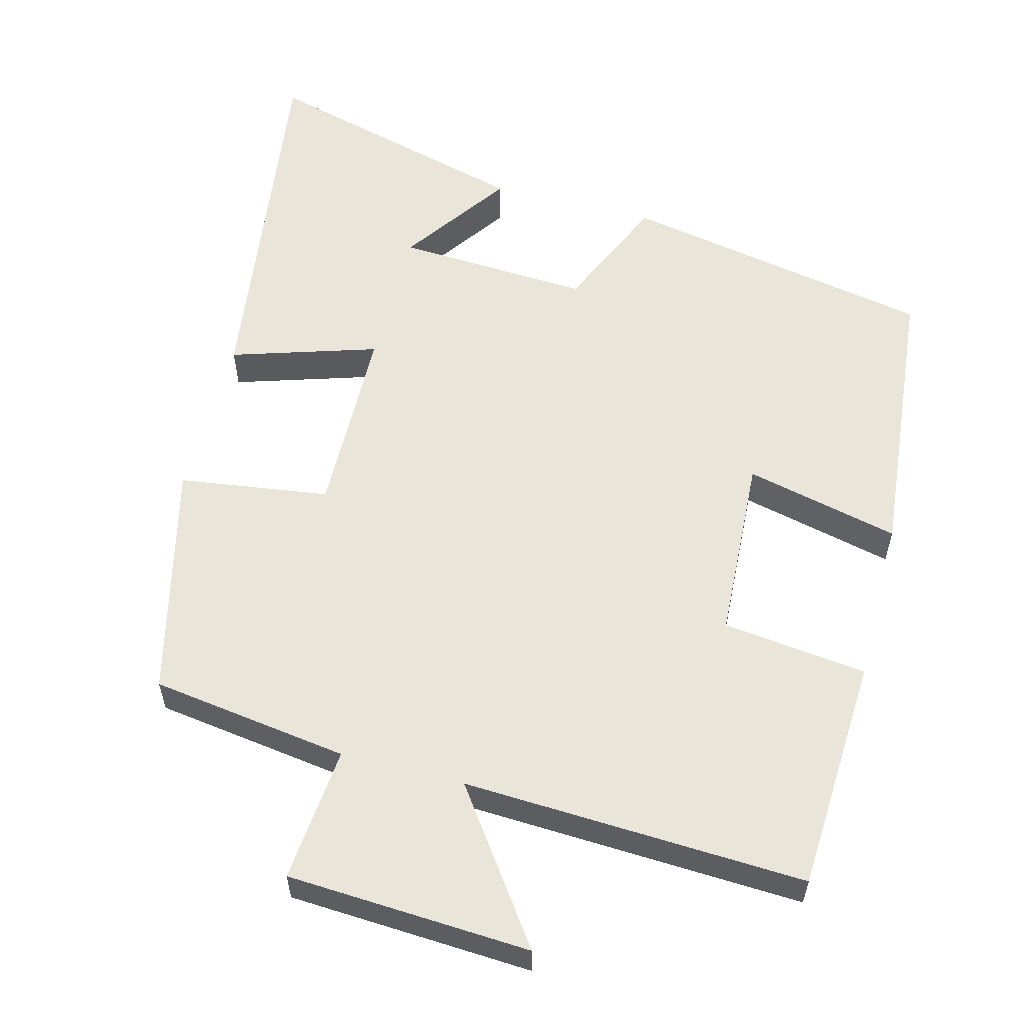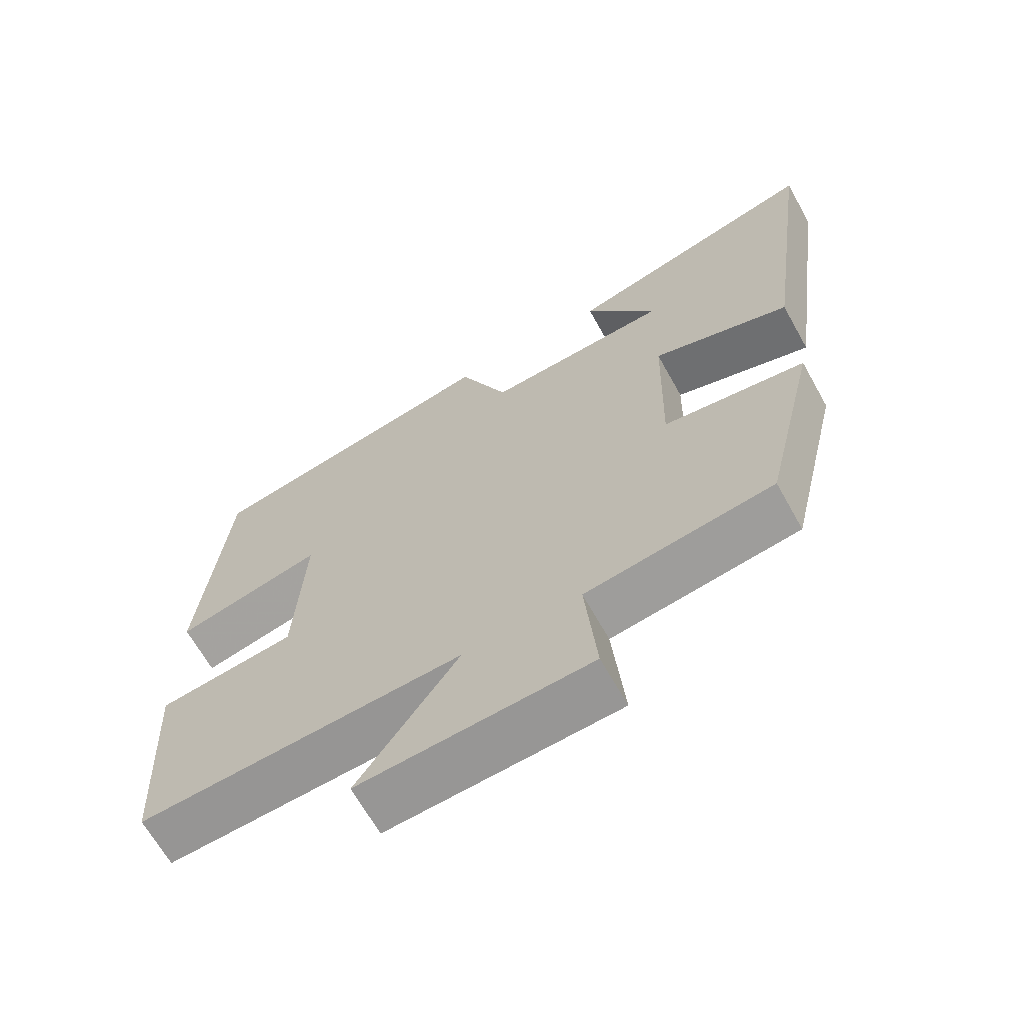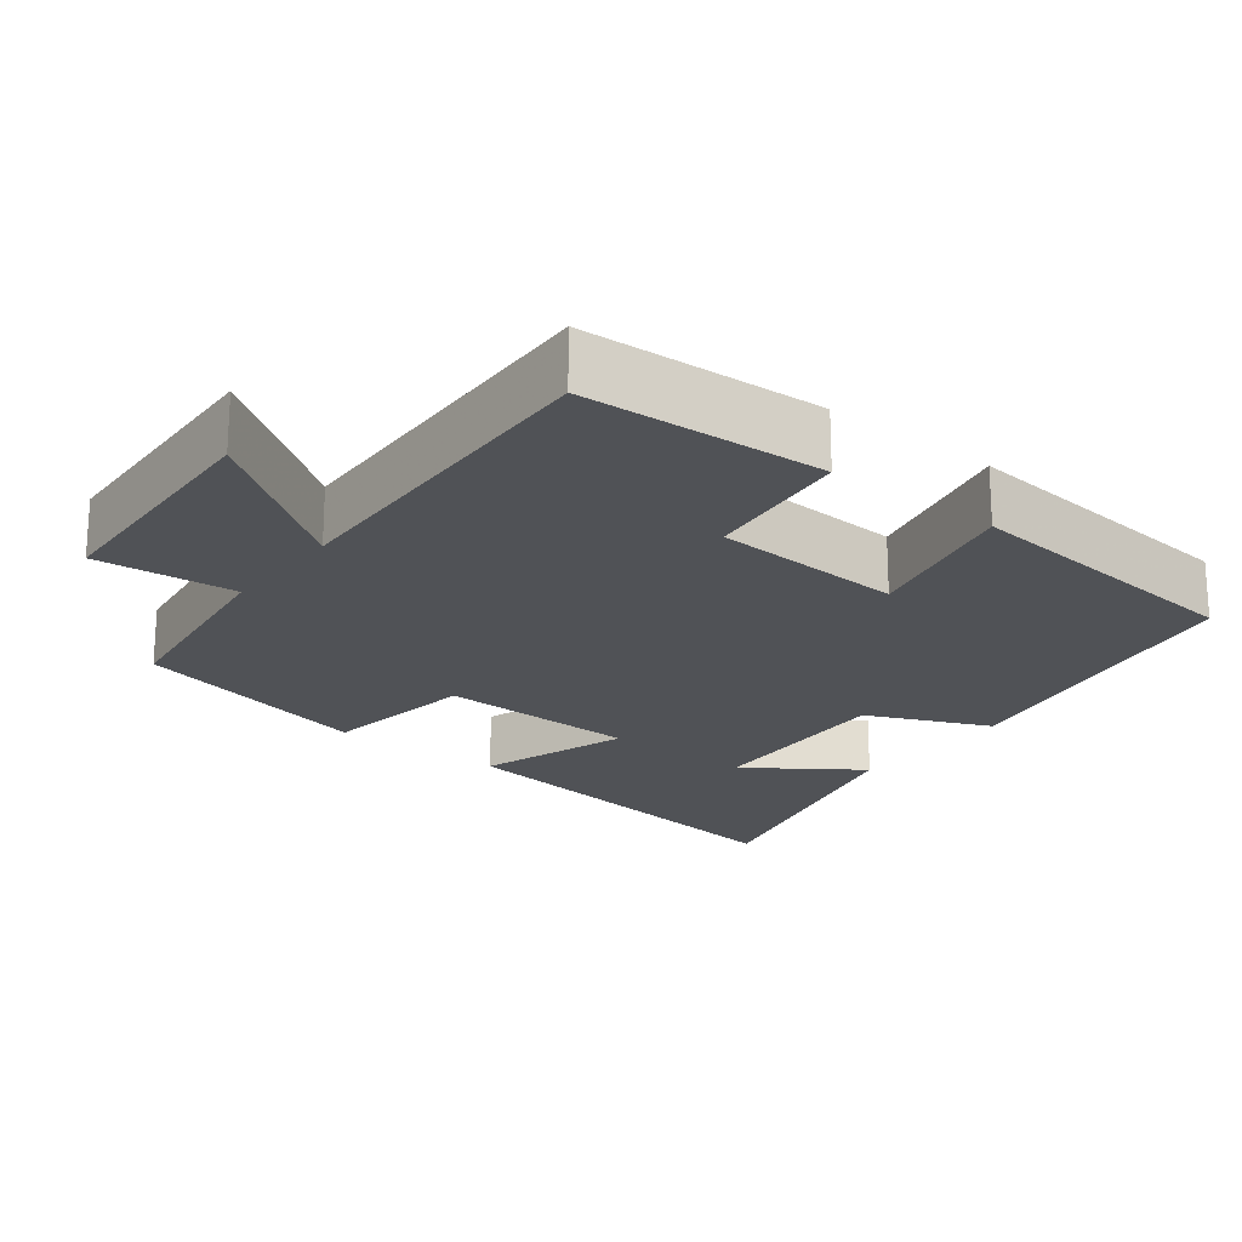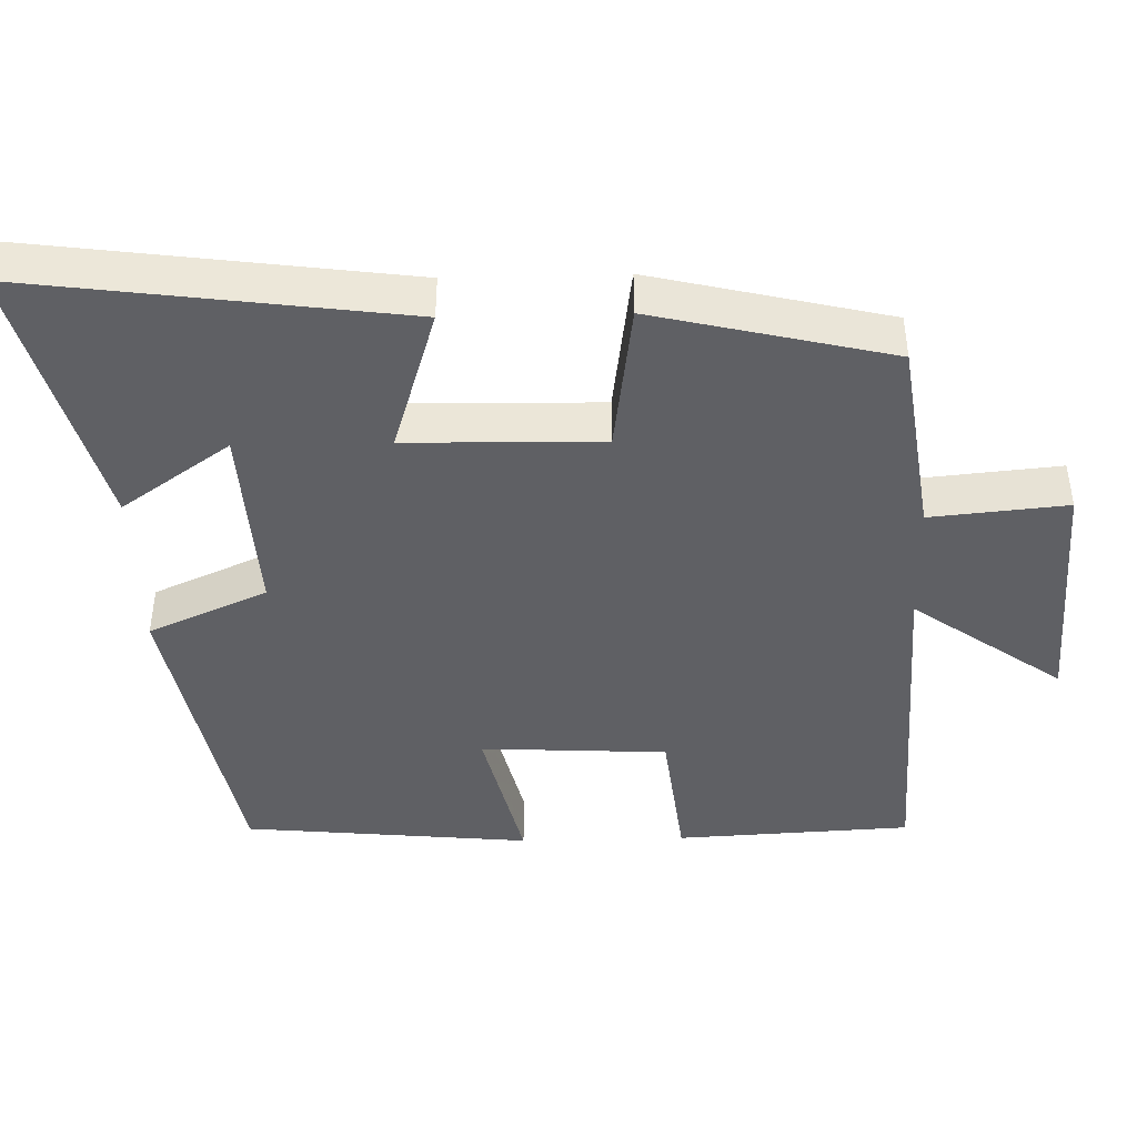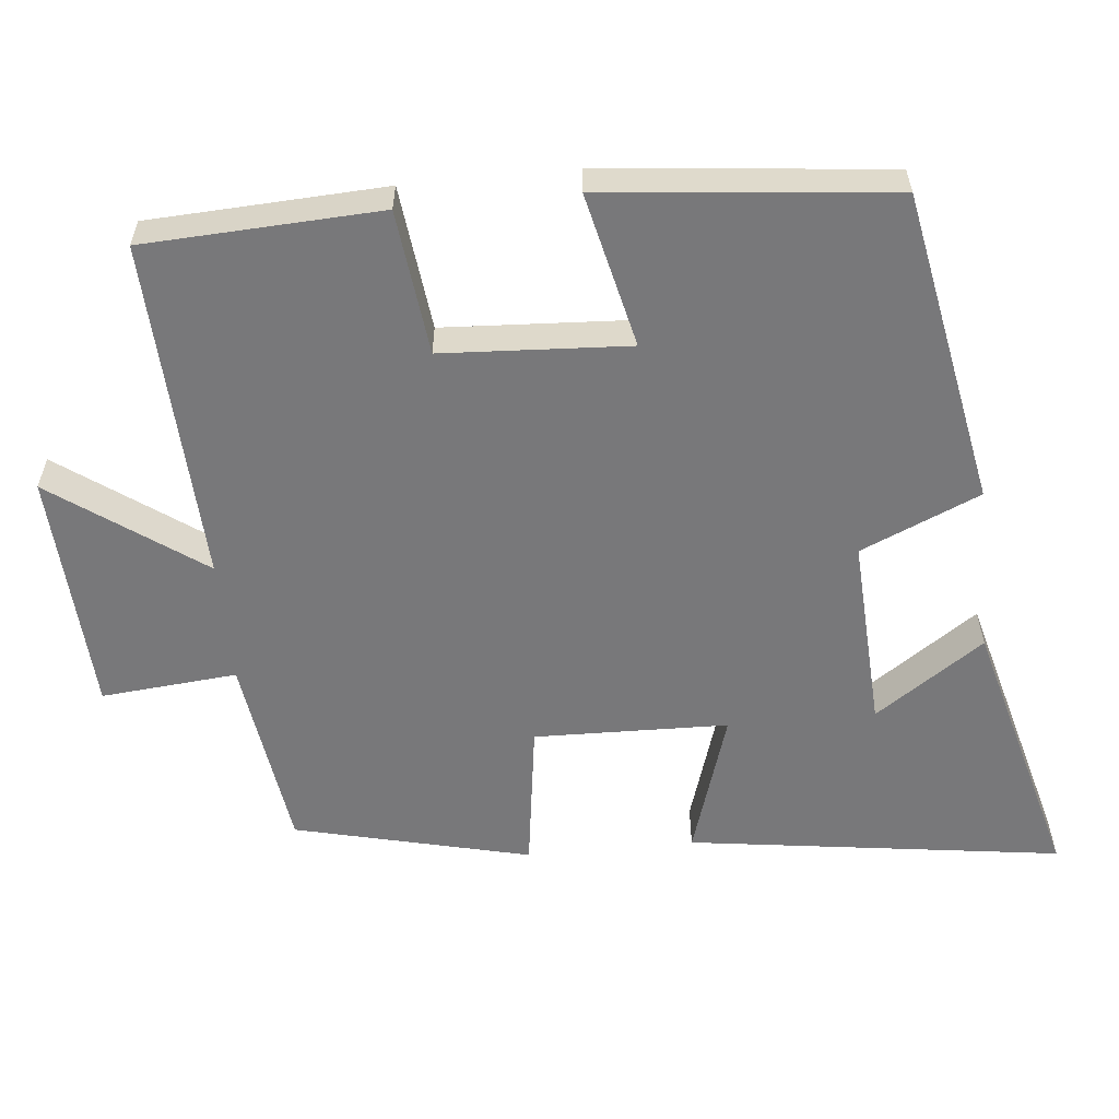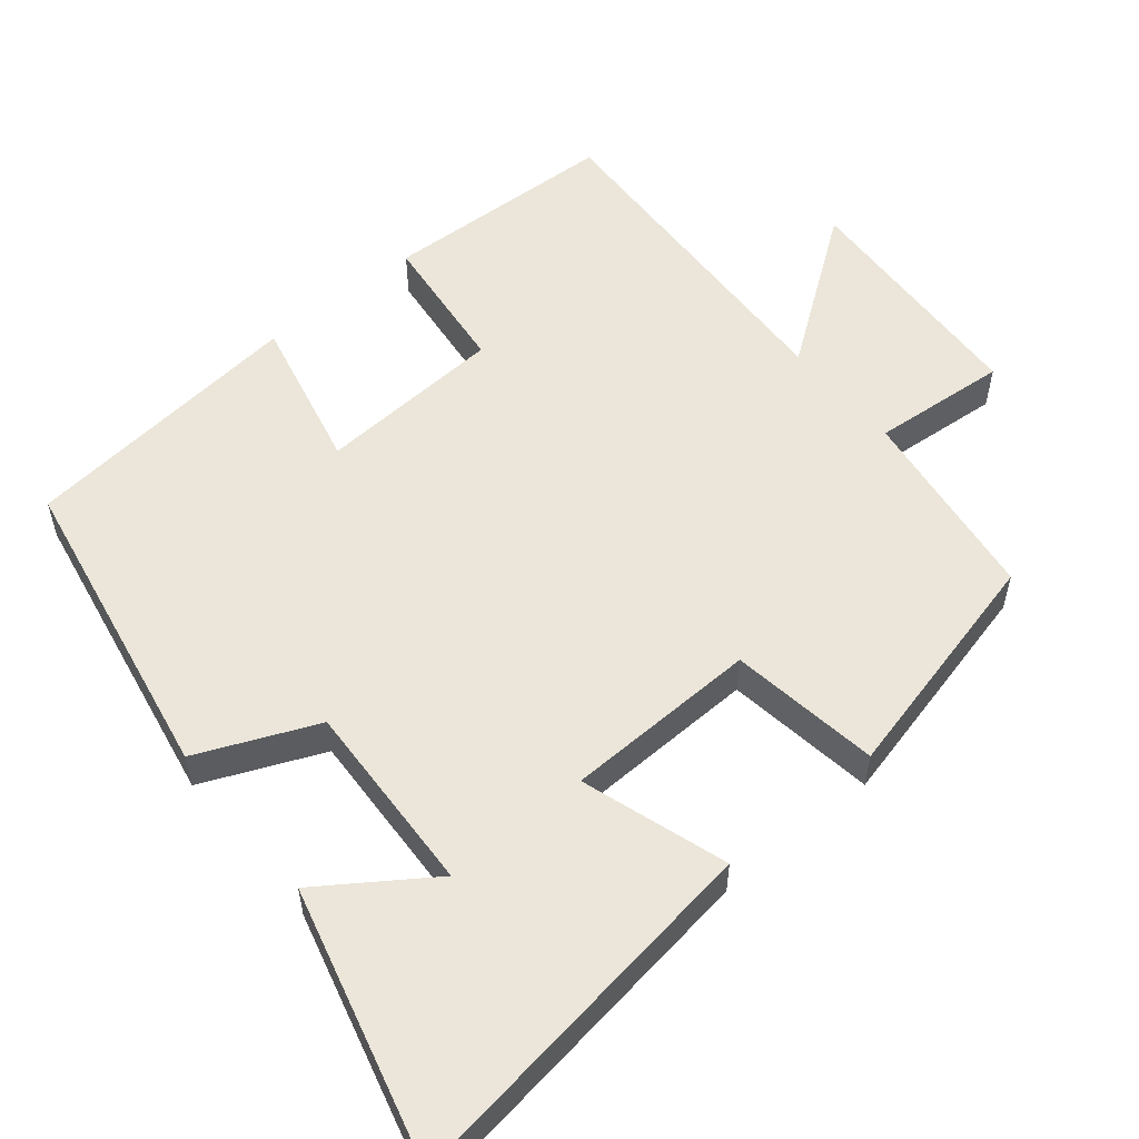
<metadata>
{"format":"obj","ext":"obj","renderer":"f3d","projection":"perspective","resolution":1024,"background":"white","views":[{"elev":57.8,"azim":-165.3,"up":"+Y"},{"elev":-66.1,"azim":29.2,"up":"+Z"},{"elev":-20.9,"azim":-128.0,"up":"+Y"},{"elev":-43.2,"azim":91.6,"up":"+Y"},{"elev":-57.5,"azim":-84.4,"up":"+Y"},{"elev":55.3,"azim":50.2,"up":"+Y"}]}
</metadata>
<code>
v 0.57 0.07 0.599
v 0.5 0.07 0.089
v 0.301 0.07 0.152
v 0.295 0.07 -0.112
v 0.5 0.07 -0.141
v 0.423 0.07 -0.462
v 0.153 0.07 -0.5
v 0.17 0.07 -0.685
v -0.162 0.07 -0.703
v -0.017 0.07 -0.5
v -0.484 0.07 -0.521
v -0.5 0.07 -0.2
v -0.303 0.07 -0.177
v -0.289 0.07 0.077
v -0.5 0.07 0.028
v -0.461 0.07 0.419
v -0.033 0.07 0.5
v 0.038 0.07 0.338
v 0.302 0.07 0.352
v 0.199 0.07 0.5
v 0.57 0 0.599
v 0.5 0 0.089
v 0.301 0 0.152
v 0.295 0 -0.112
v 0.5 0 -0.141
v 0.423 0 -0.462
v 0.153 0 -0.5
v 0.17 0 -0.685
v -0.162 0 -0.703
v -0.017 0 -0.5
v -0.484 0 -0.521
v -0.5 0 -0.2
v -0.303 0 -0.177
v -0.289 0 0.077
v -0.5 0 0.028
v -0.461 0 0.419
v -0.033 0 0.5
v 0.038 0 0.338
v 0.302 0 0.352
v 0.199 0 0.5
f 19 20 1 2
f 18 19 2 3
f 15 16 17 18
f 14 15 18
f 13 14 18 3
f 10 11 12 13
f 10 13 3 4
f 7 8 9 10
f 6 7 10
f 4 5 6 10
f 22 21 40 39
f 23 22 39 38
f 38 37 36 35
f 38 35 34
f 23 38 34 33
f 33 32 31 30
f 24 23 33 30
f 30 29 28 27
f 30 27 26
f 30 26 25 24
f 1 21 22 2
f 2 22 23 3
f 3 23 24 4
f 4 24 25 5
f 5 25 26 6
f 6 26 27 7
f 7 27 28 8
f 8 28 29 9
f 9 29 30 10
f 10 30 31 11
f 11 31 32 12
f 12 32 33 13
f 13 33 34 14
f 14 34 35 15
f 15 35 36 16
f 16 36 37 17
f 17 37 38 18
f 18 38 39 19
f 19 39 40 20
f 20 40 21 1

</code>
